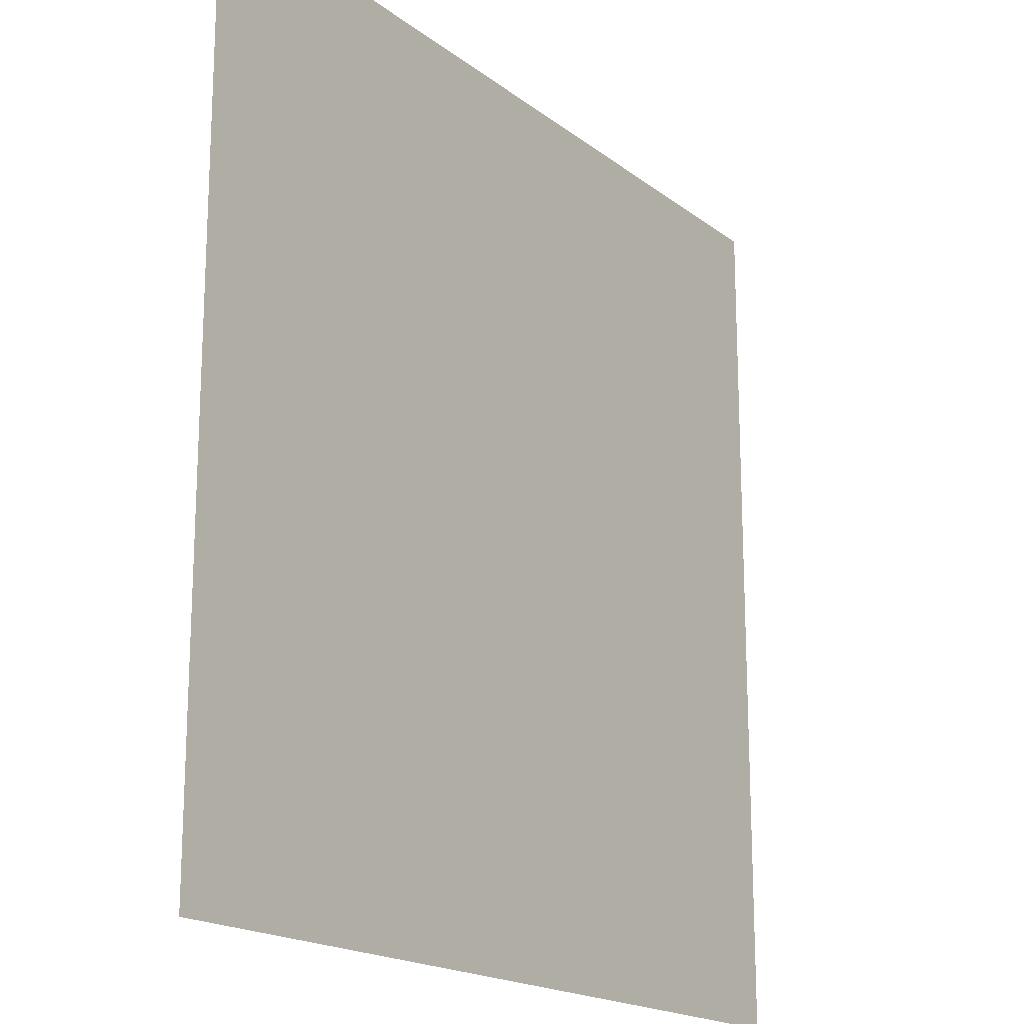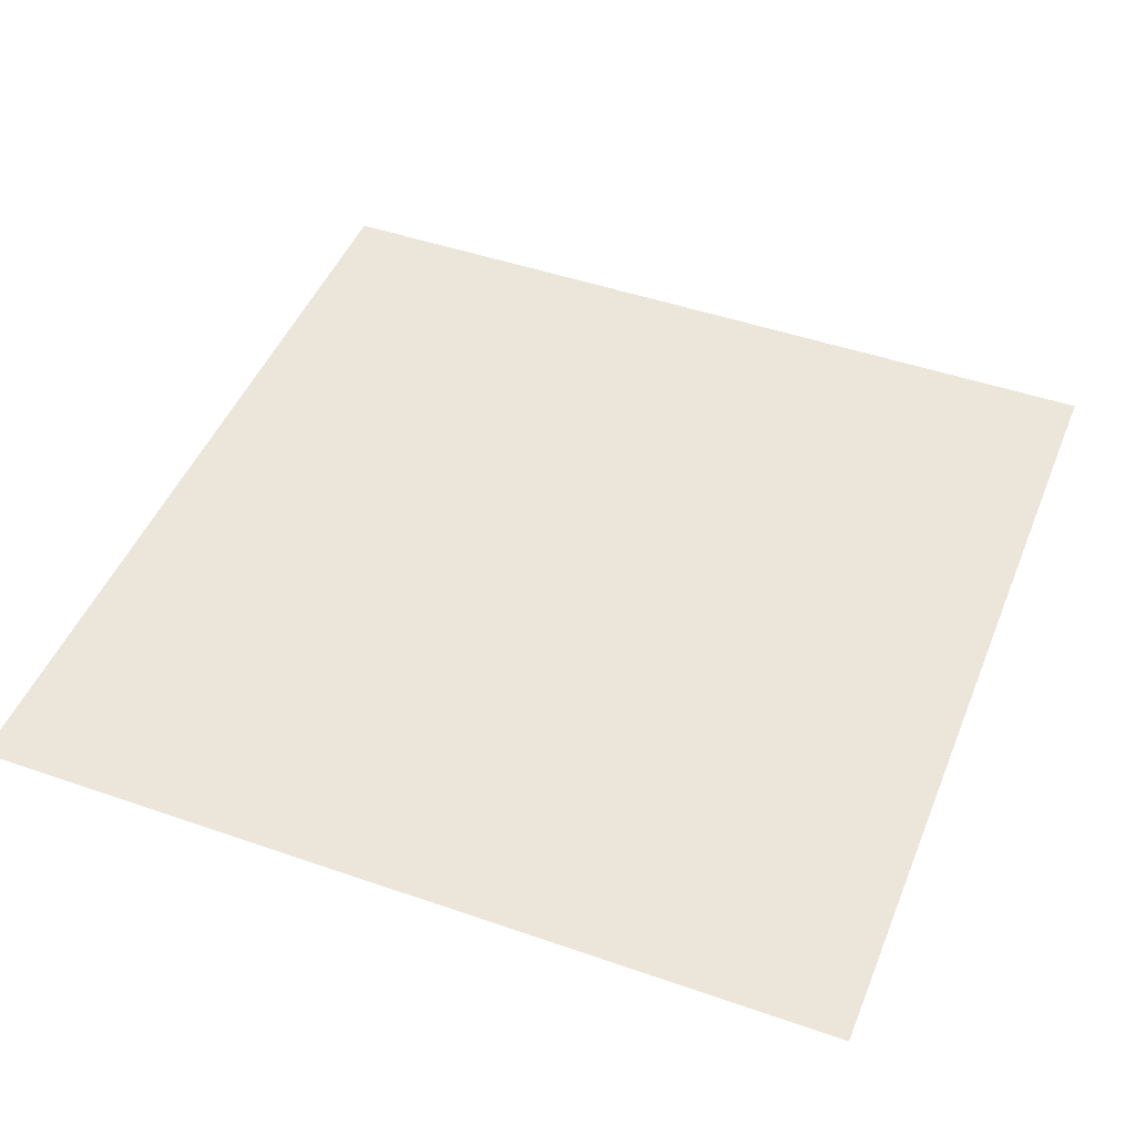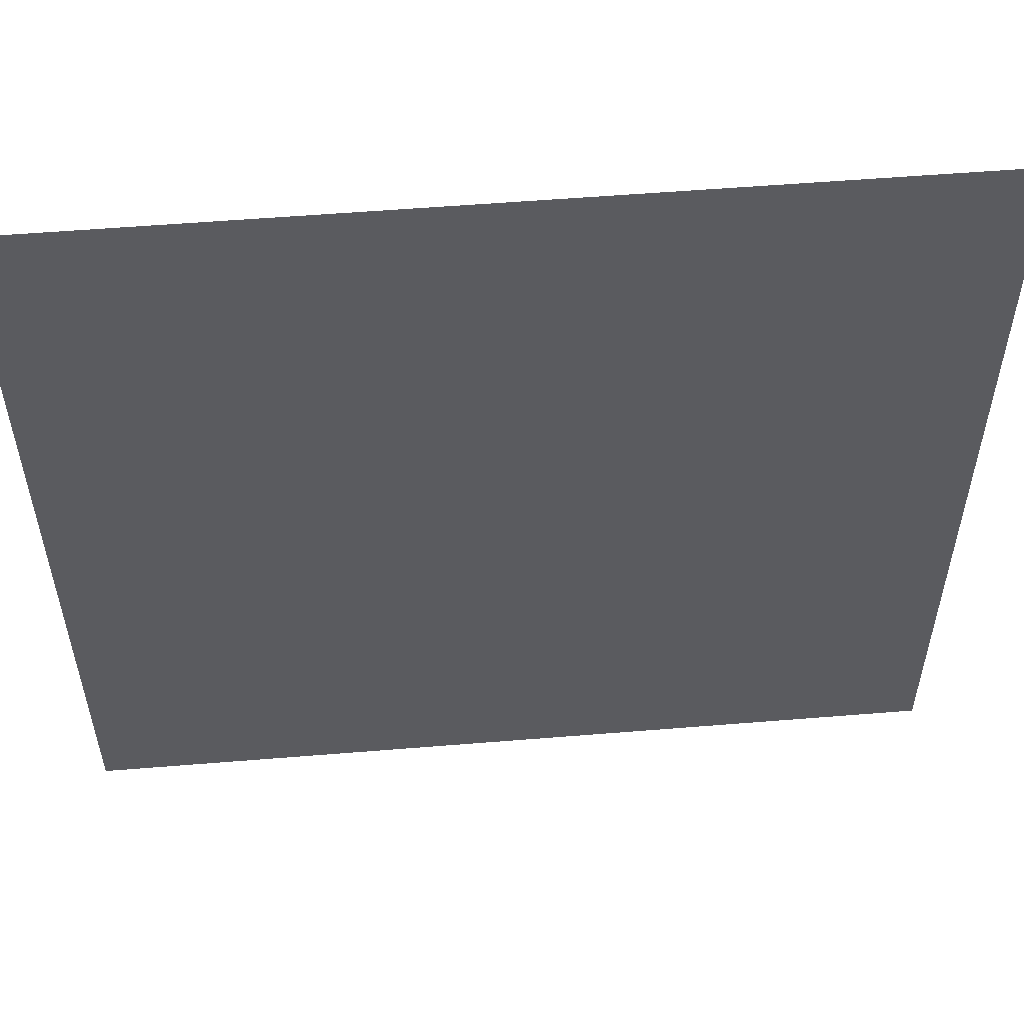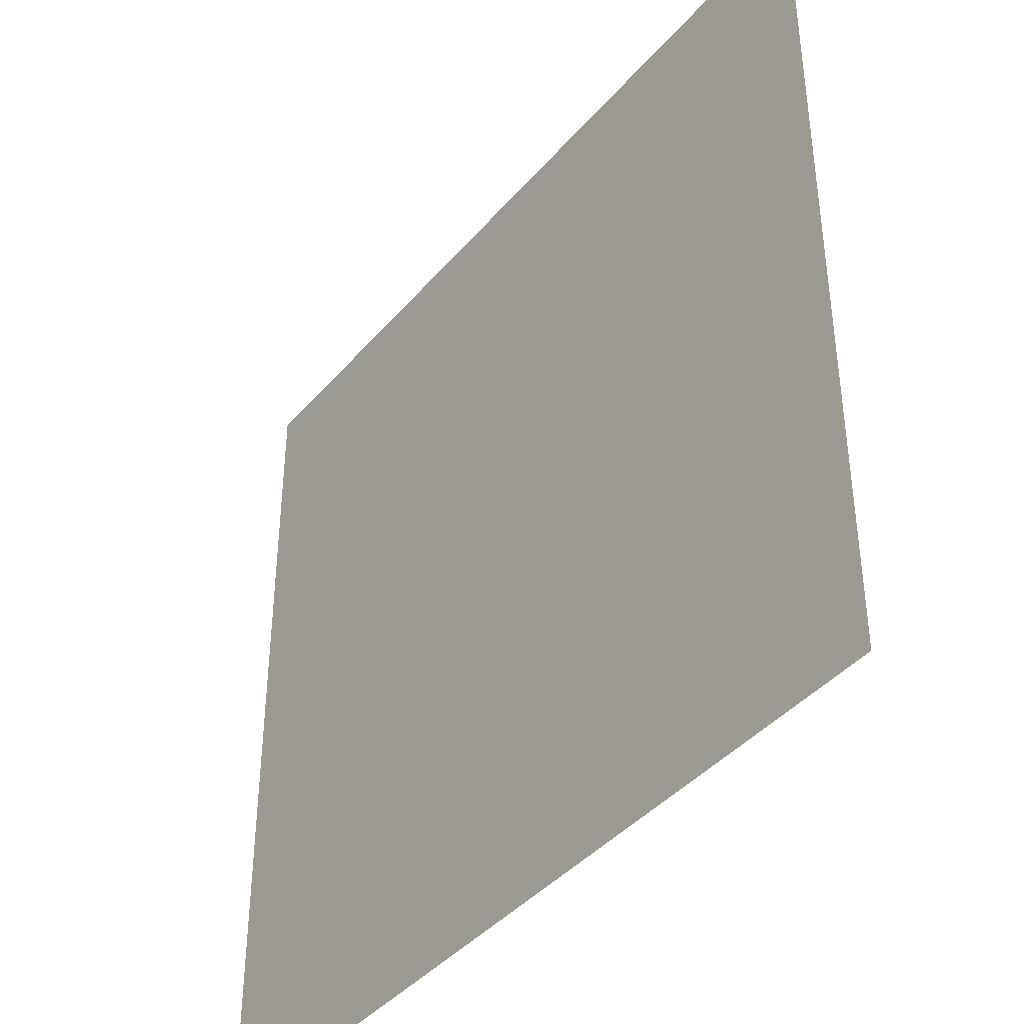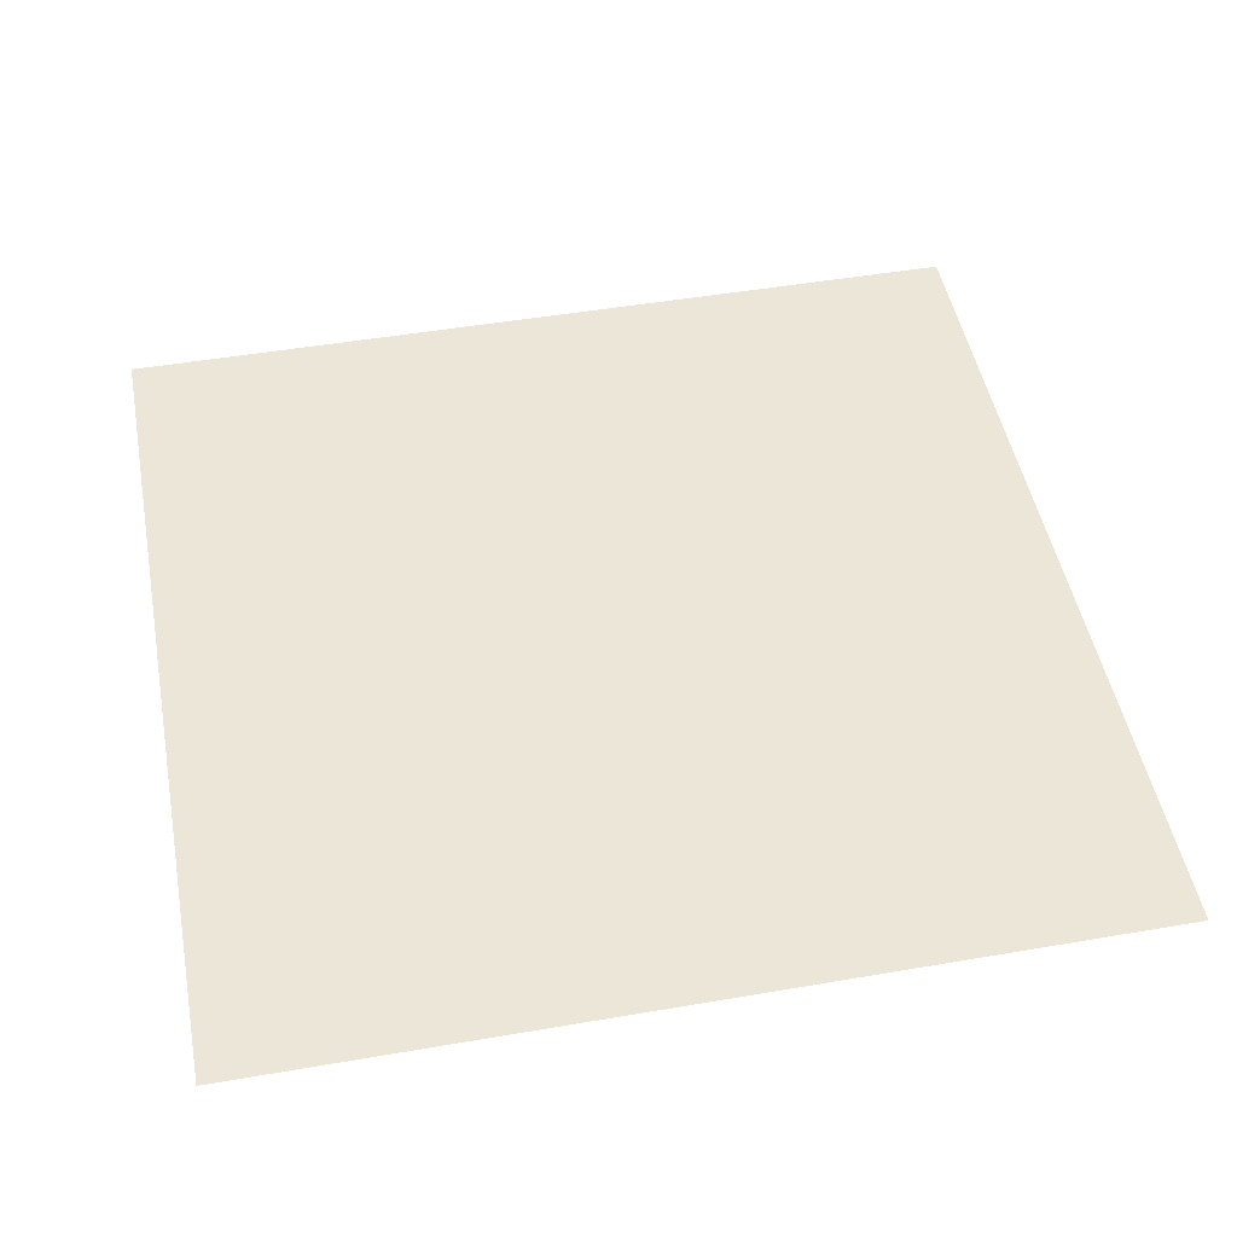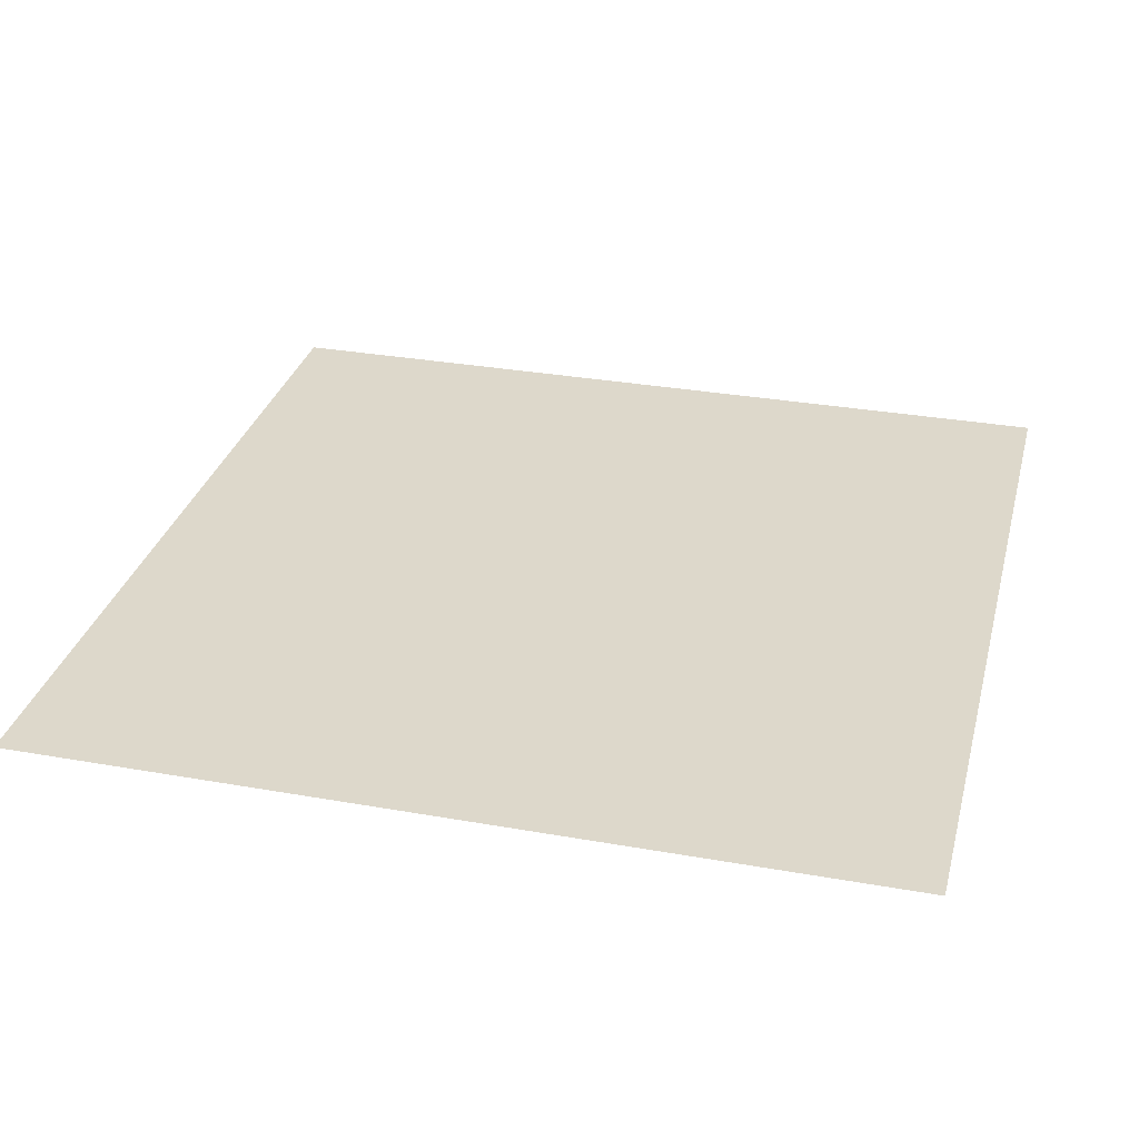
<metadata>
{"format":"obj","ext":"obj","renderer":"f3d","projection":"perspective","resolution":1024,"background":"white","views":[{"elev":-18.1,"azim":-55.1,"up":"+Y"},{"elev":47.0,"azim":-158.5,"up":"+Z"},{"elev":55.6,"azim":175.1,"up":"+Y"},{"elev":-40.9,"azim":-126.4,"up":"+Y"},{"elev":48.8,"azim":-100.8,"up":"+Z"},{"elev":31.2,"azim":104.2,"up":"+Z"}]}
</metadata>
<code>
o kit_160x160m_chamber_01.009
v -190 110 0
v -190 150 0
v -150 150 0
v -150 110 0
v -110 150 0
v -110 110 0
v -70 150 0
v -70 110 0
v -30 150 0
v -30 110 0
v -190 70 0
v -150 70 0
v -110 70 0
v -70 70 0
v -30 70 0
v -190 30 0
v -150 30 0
v -110 30 0
v -70 30 0
v -30 30 0
v -190 -10 0
v -150 -10 0
v -110 -10 0
v -70 -10 0
v -30 -10 0
f 2 4 1
f 3 6 4
f 5 8 6
f 7 10 8
f 1 12 11
f 4 13 12
f 6 14 13
f 8 15 14
f 11 17 16
f 12 18 17
f 13 19 18
f 14 20 19
f 16 22 21
f 17 23 22
f 18 24 23
f 19 25 24
f 2 3 4
f 3 5 6
f 5 7 8
f 7 9 10
f 1 4 12
f 4 6 13
f 6 8 14
f 8 10 15
f 11 12 17
f 12 13 18
f 13 14 19
f 14 15 20
f 16 17 22
f 17 18 23
f 18 19 24
f 19 20 25

</code>
